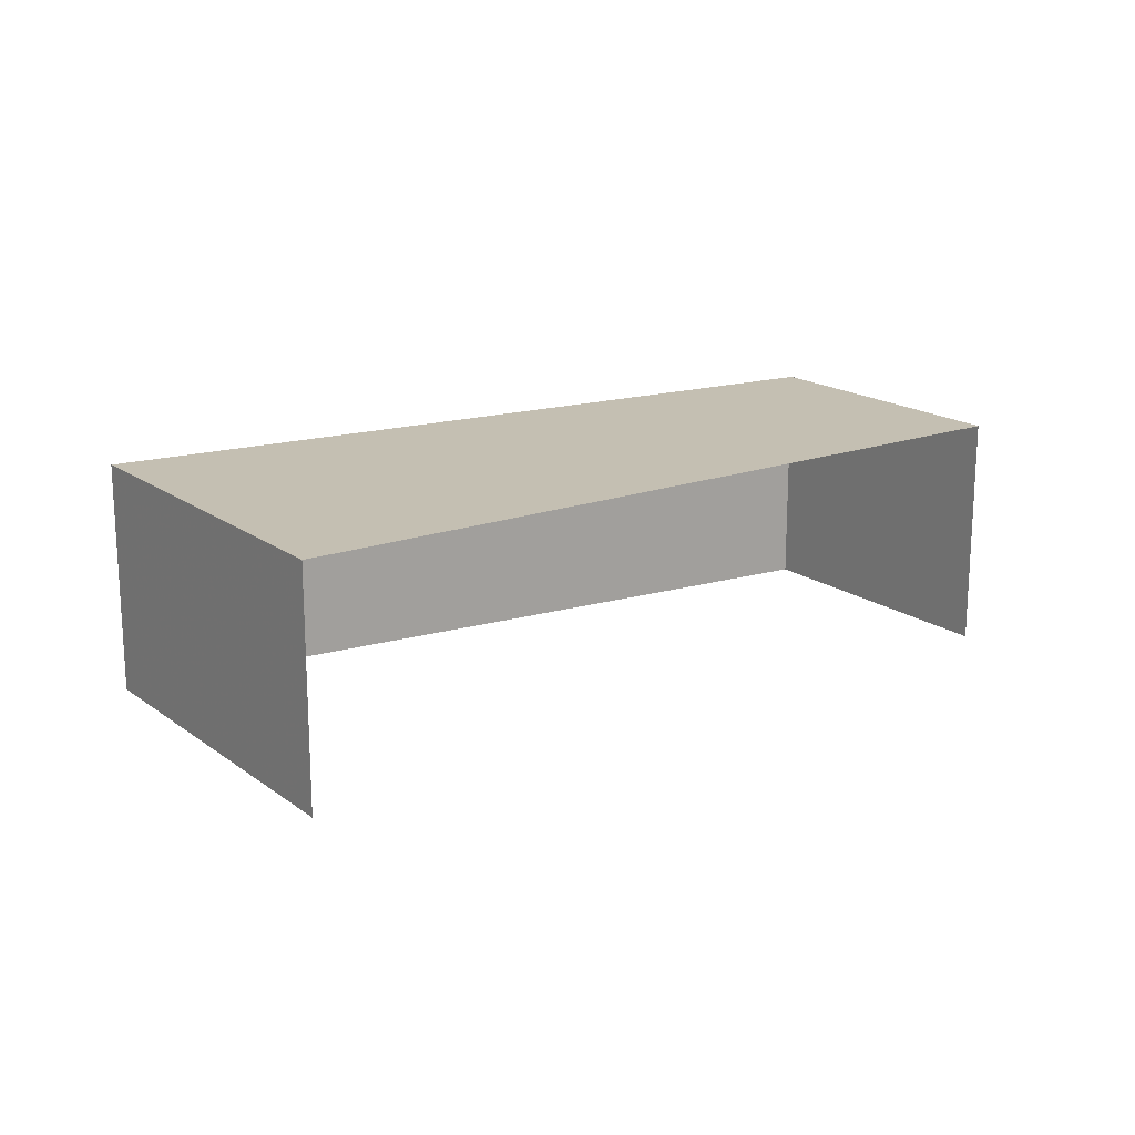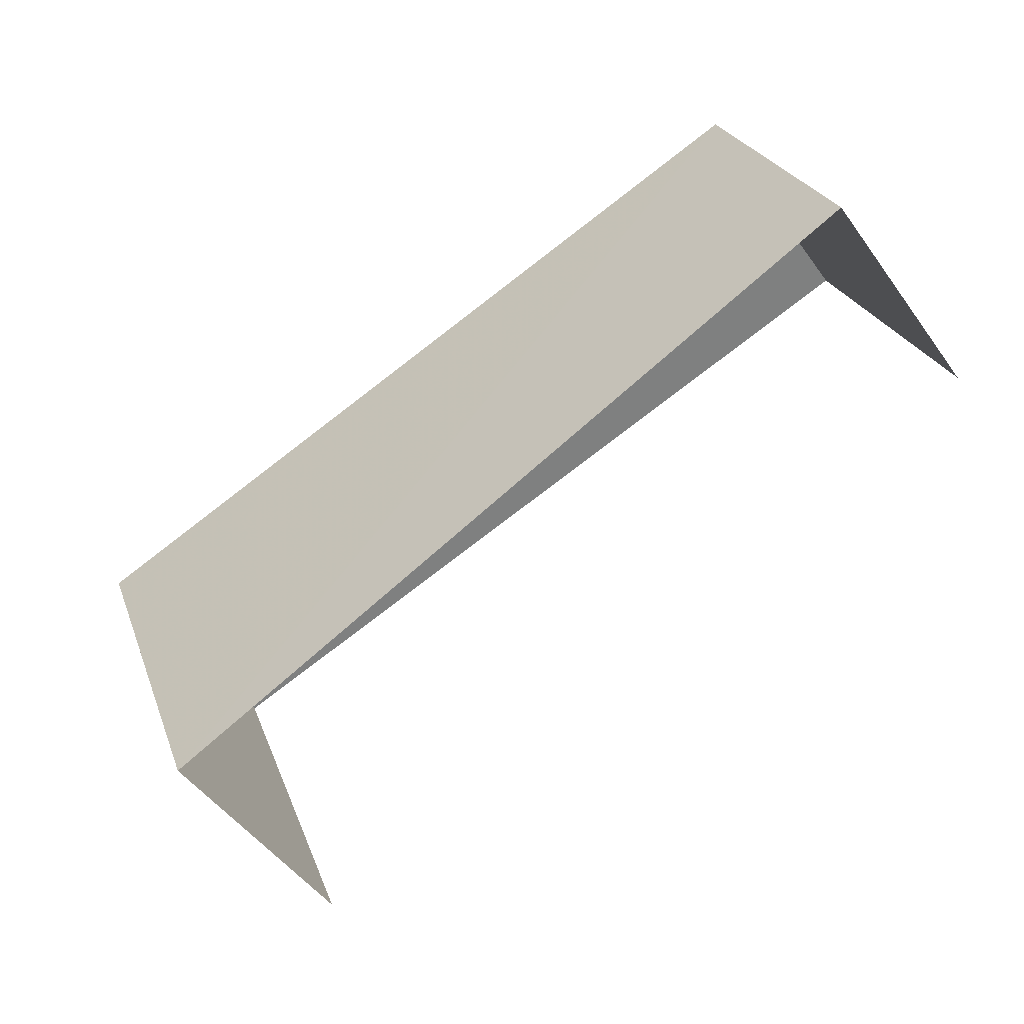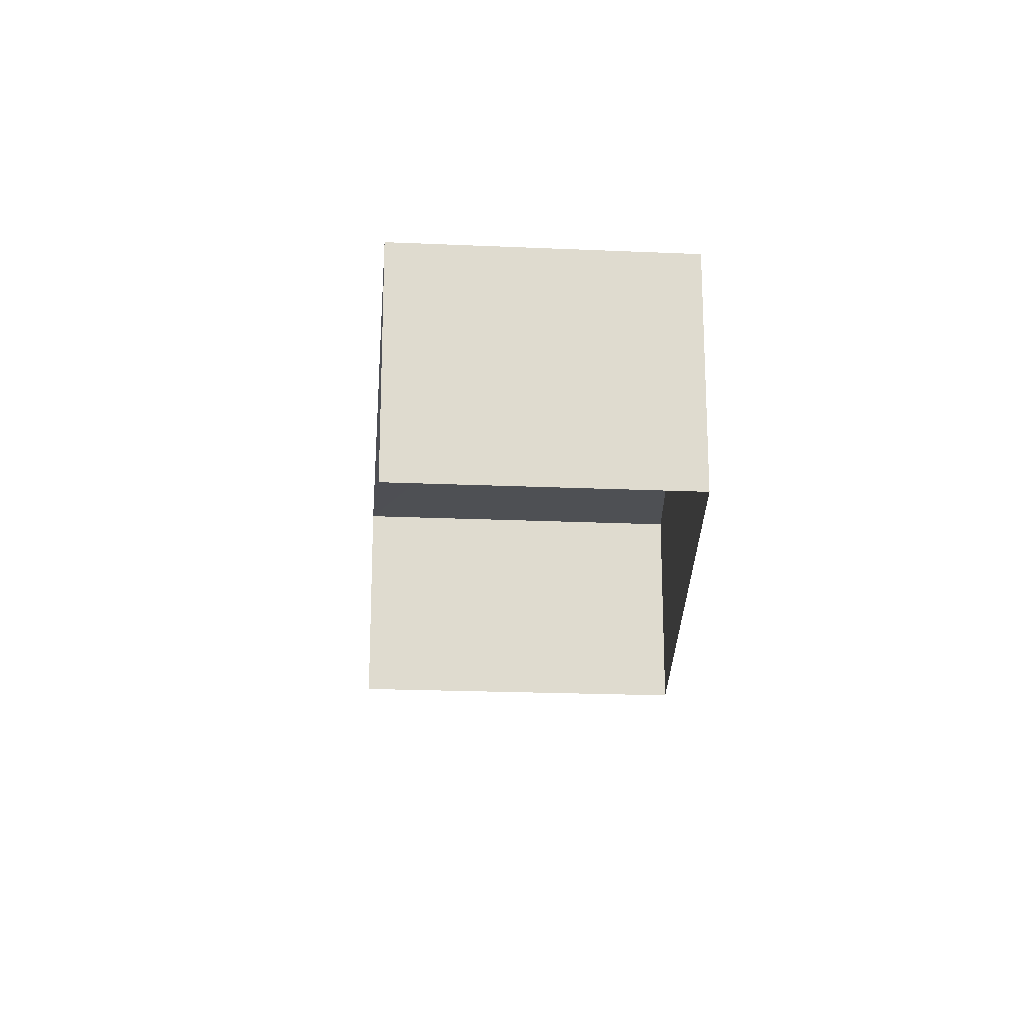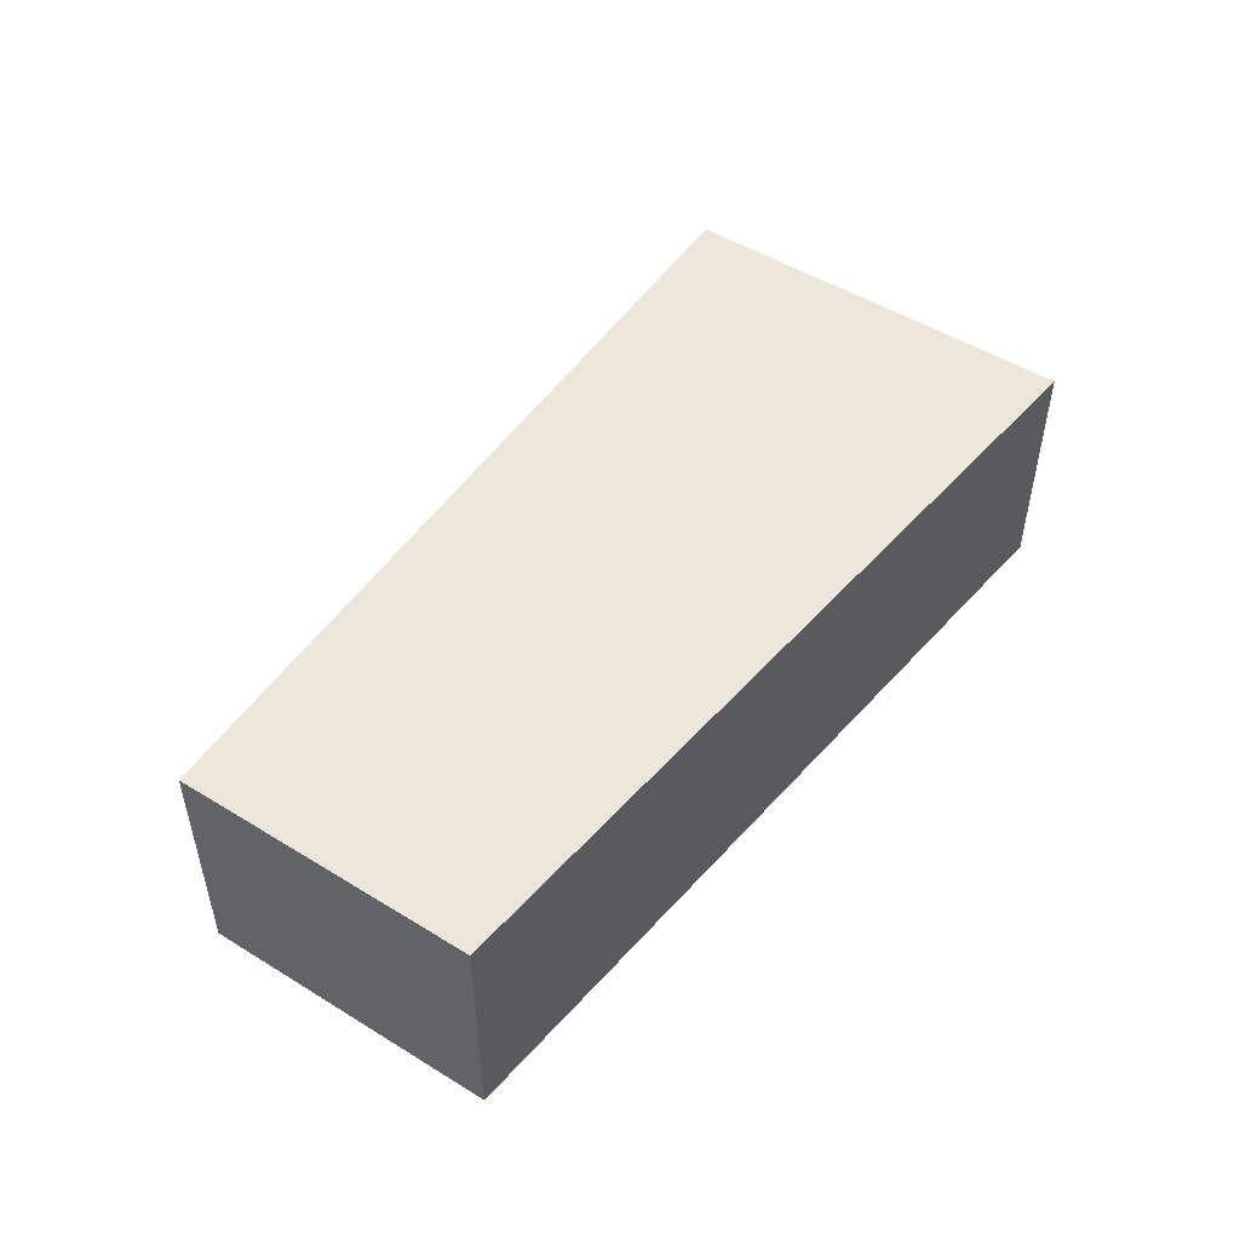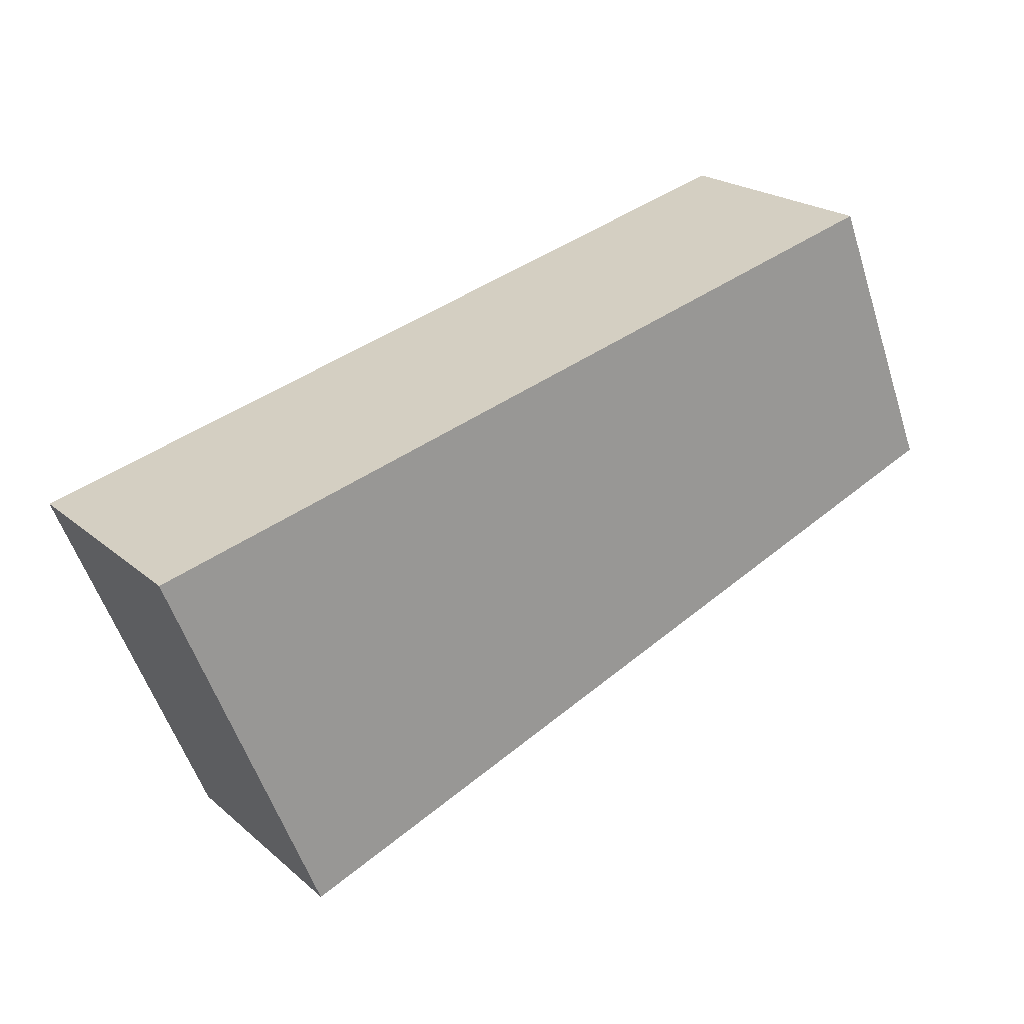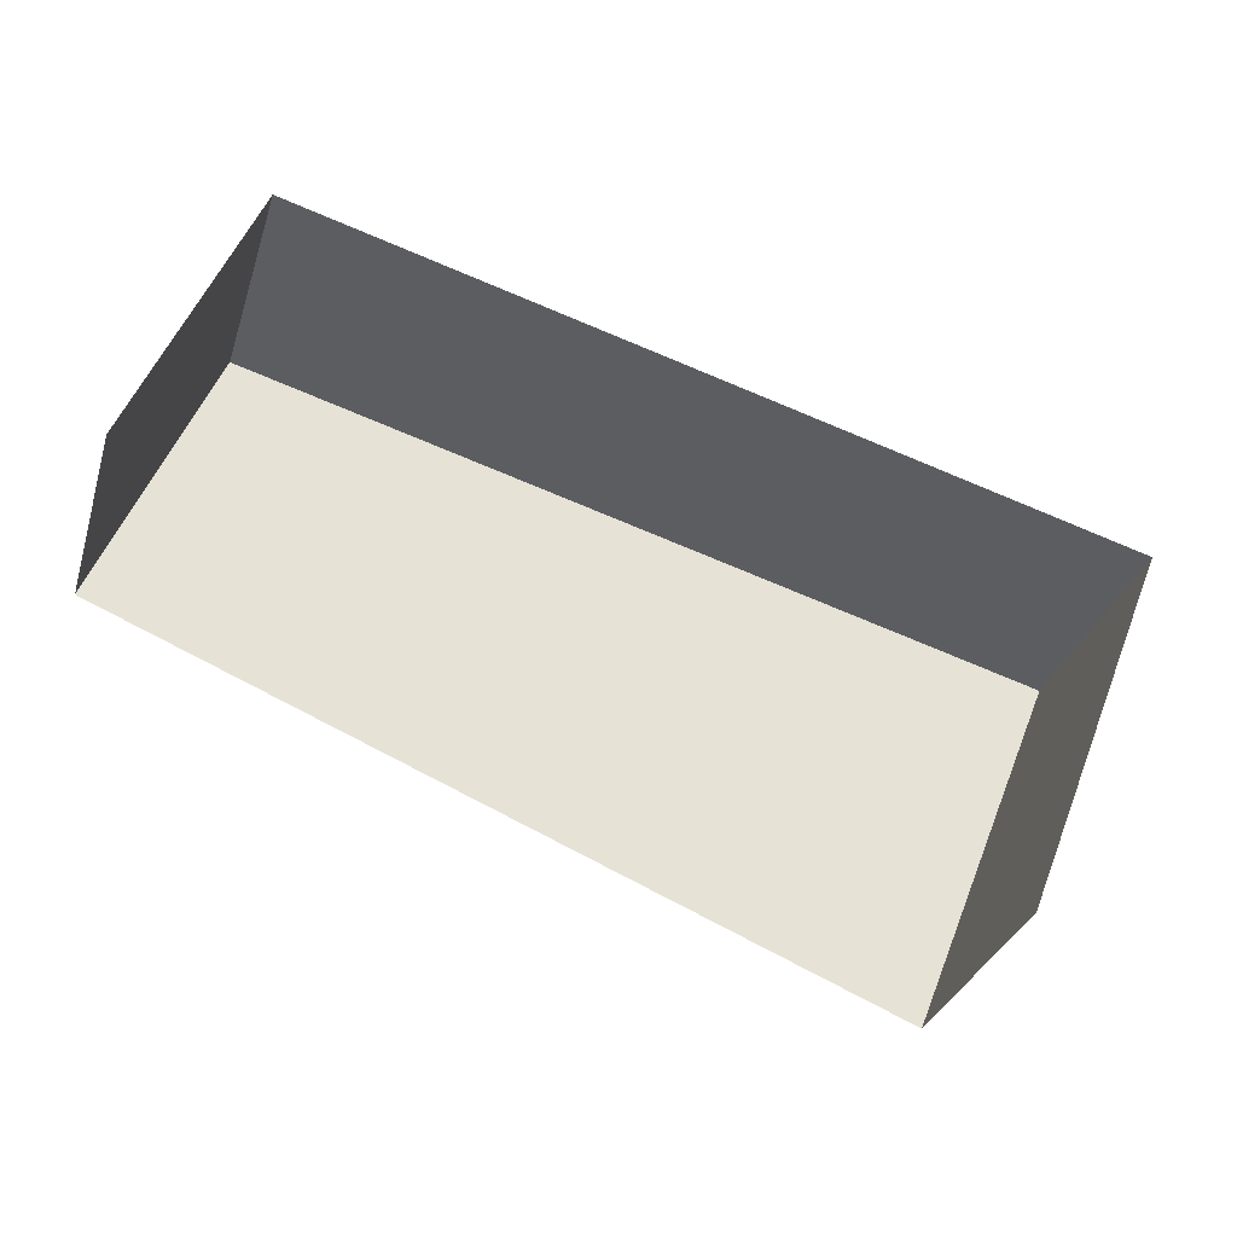
<metadata>
{"format":"obj","ext":"obj","renderer":"f3d","projection":"perspective","resolution":1024,"background":"white","views":[{"elev":17.6,"azim":-14.0,"up":"+Z"},{"elev":-50.7,"azim":34.7,"up":"+Y"},{"elev":-18.5,"azim":107.2,"up":"+Z"},{"elev":50.8,"azim":145.5,"up":"+Z"},{"elev":21.0,"azim":-34.7,"up":"+Y"},{"elev":-33.0,"azim":163.8,"up":"+Y"}]}
</metadata>
<code>
v -2.197e+05 -1.241e+05 26.12
v -2.197e+05 -1.241e+05 26.12
v -2.197e+05 -1.241e+05 26.12
v -2.197e+05 -1.241e+05 26.12
v -2.197e+05 -1.241e+05 27.56
v -2.197e+05 -1.241e+05 27.56
v -2.197e+05 -1.241e+05 27.56
v -2.197e+05 -1.241e+05 27.56
f 1 2 3
f 1 4 2
f 7 1 3
f 7 6 1
f 5 6 7
f 5 8 6
f 7 3 2
f 5 7 2
f 8 2 4
f 8 5 2
f 6 4 1
f 6 8 4

</code>
